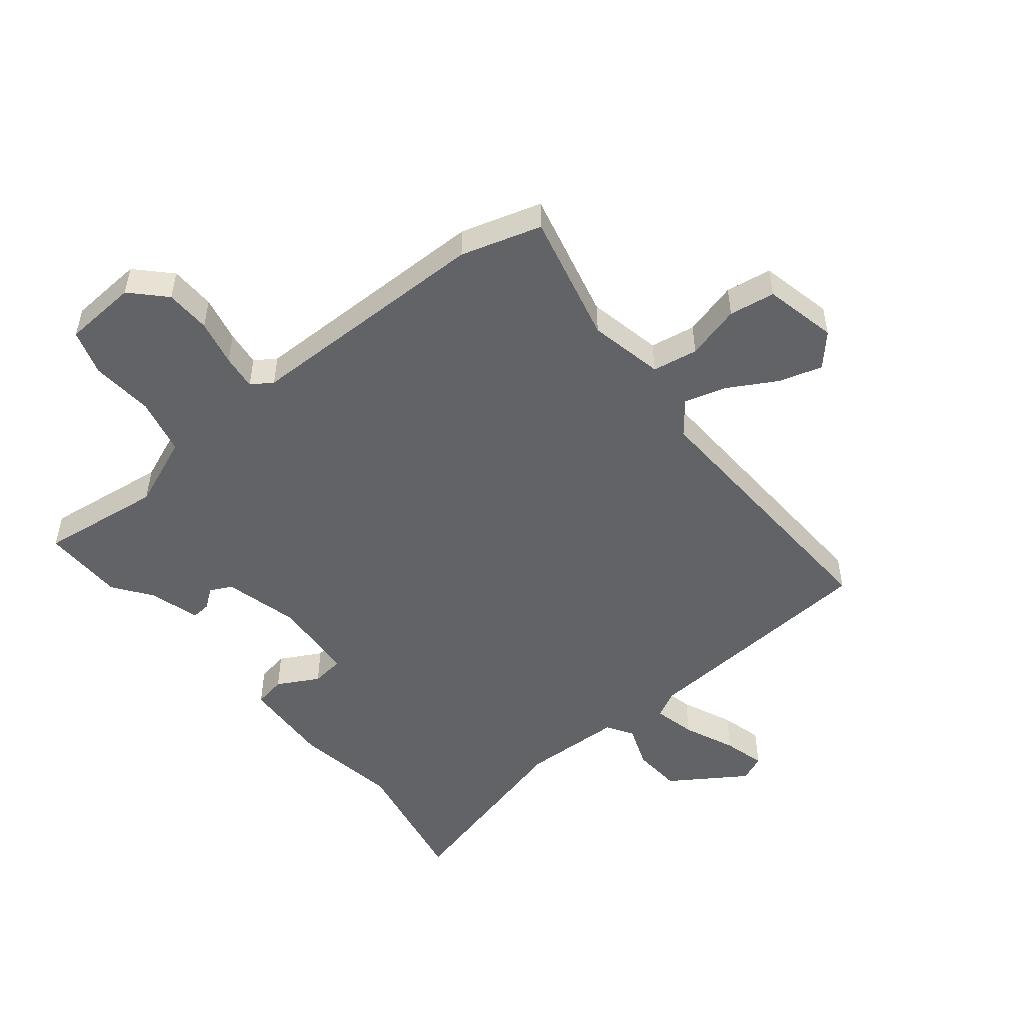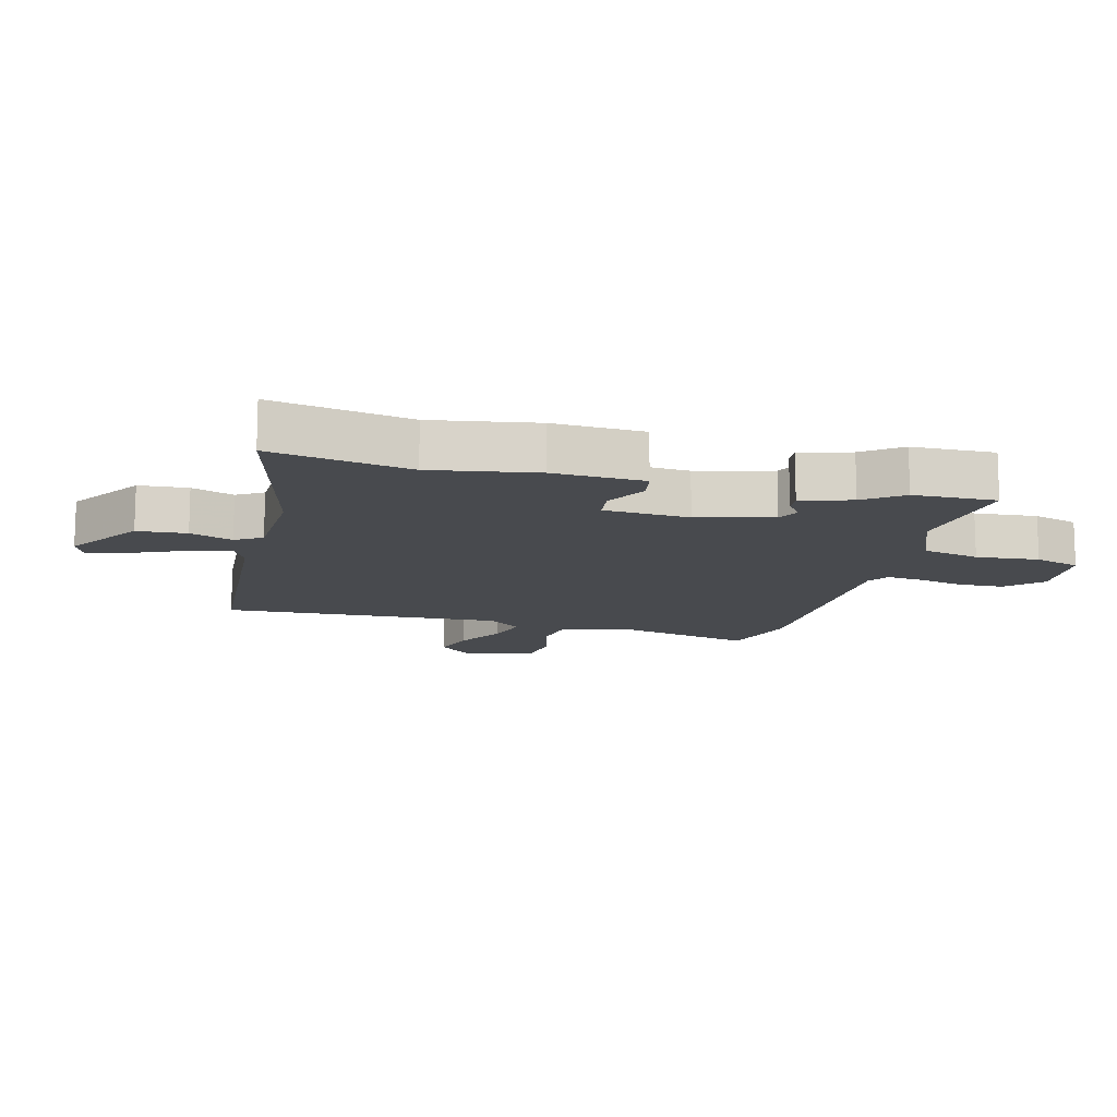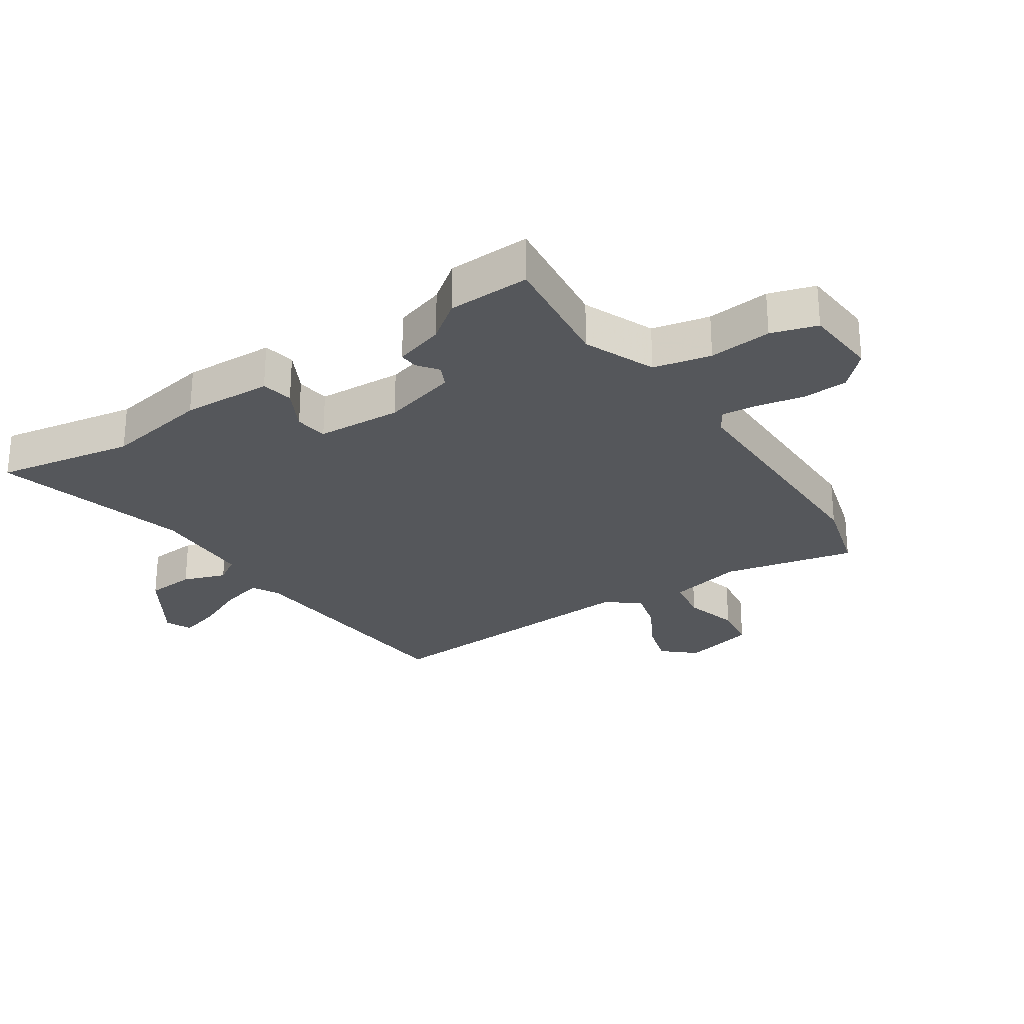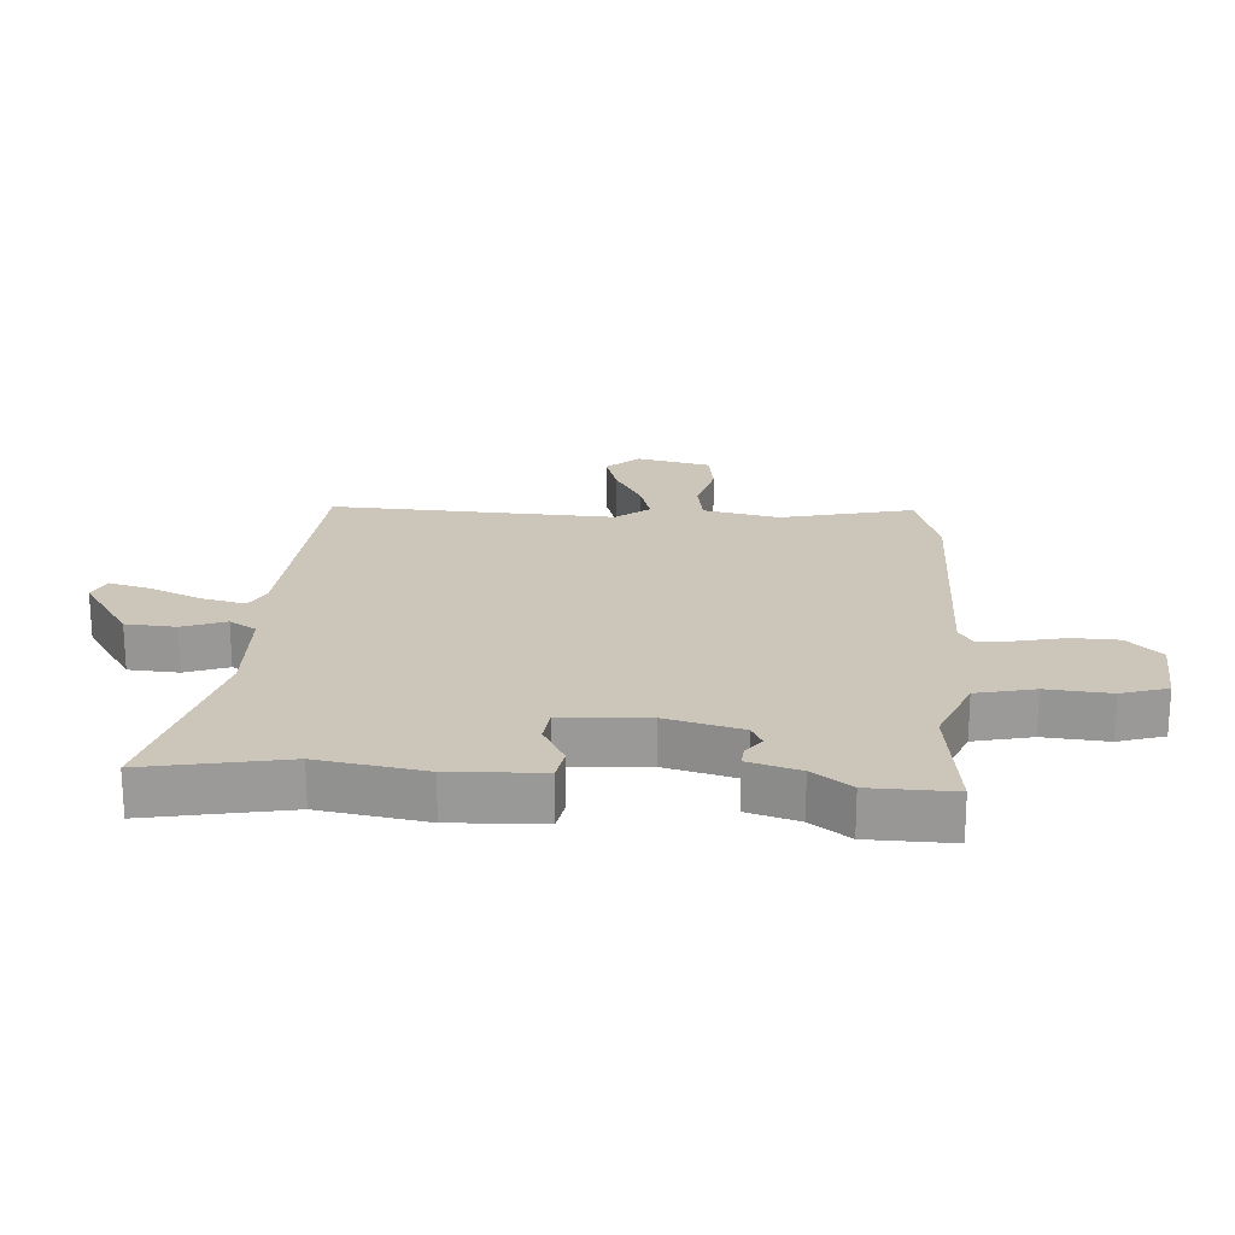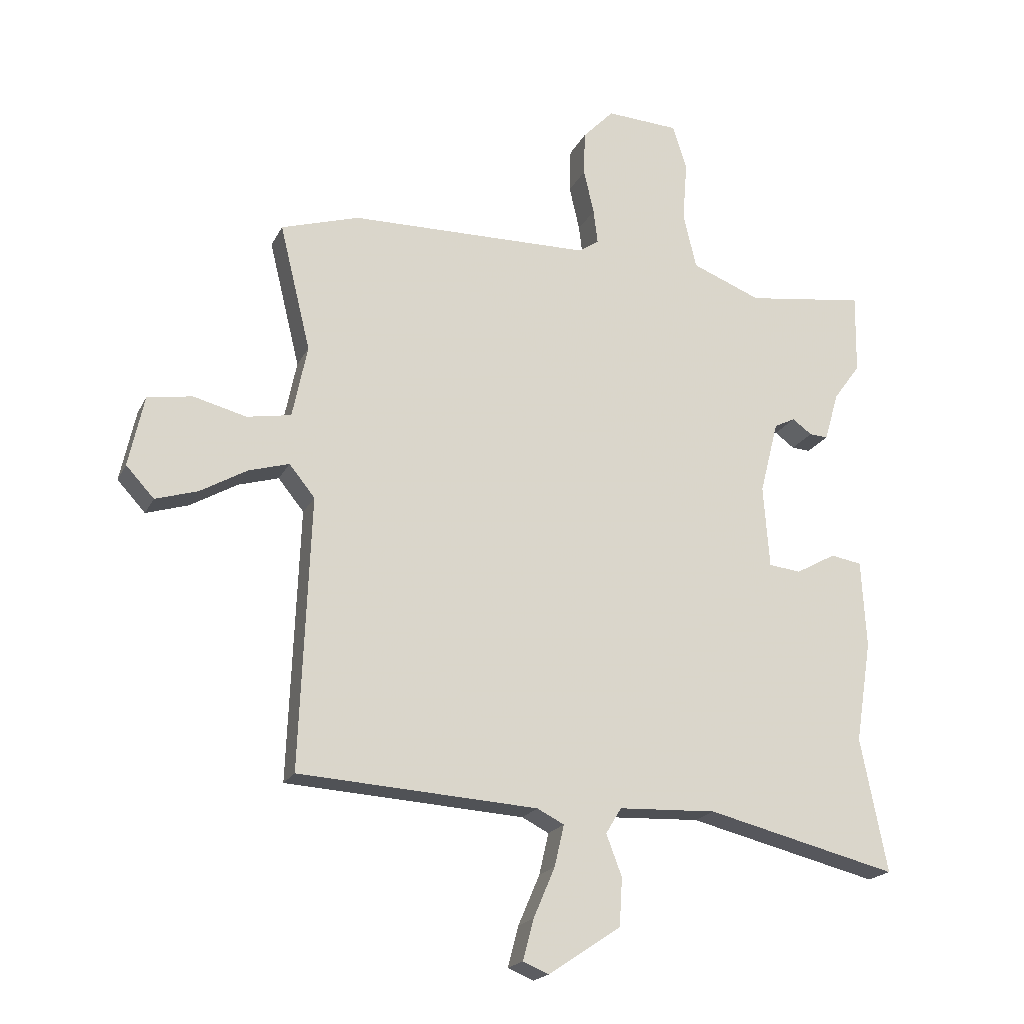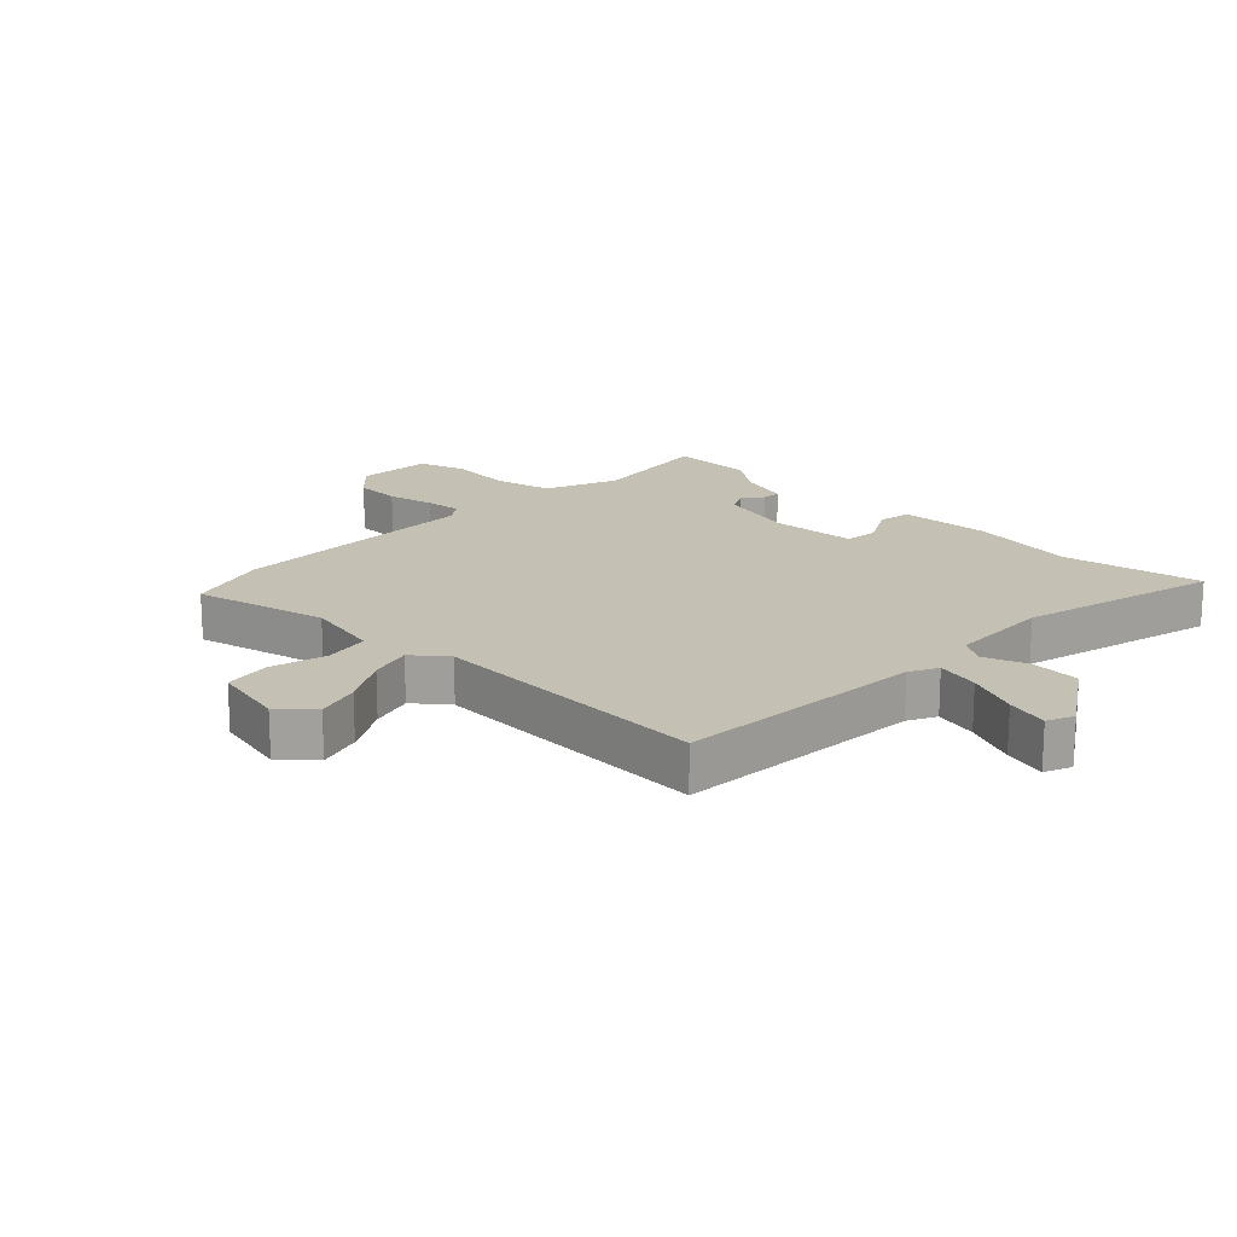
<metadata>
{"format":"obj","ext":"obj","renderer":"f3d","projection":"perspective","resolution":1024,"background":"white","views":[{"elev":-51.0,"azim":39.3,"up":"+Y"},{"elev":-13.0,"azim":-104.1,"up":"+Y"},{"elev":-26.9,"azim":-55.2,"up":"+Y"},{"elev":21.0,"azim":-85.7,"up":"+Y"},{"elev":-19.7,"azim":160.1,"up":"+Z"},{"elev":18.2,"azim":134.4,"up":"+Y"}]}
</metadata>
<code>
v -0.498 0.07 0.379
v -0.5 0.07 0.513
v -0.301 0.07 0.486
v -0.185 0.07 0.532
v -0.163 0.07 0.625
v -0.171 0.07 0.727
v -0.147 0.07 0.801
v -0.026 0.07 0.808
v 0.026 0.07 0.754
v 0.028 0.07 0.68
v 0.011 0.07 0.605
v 0.004 0.07 0.547
v 0.038 0.07 0.524
v 0.442 0.07 0.518
v 0.573 0.07 0.478
v 0.521 0.07 0.265
v 0.546 0.07 0.143
v 0.62 0.07 0.13
v 0.709 0.07 0.153
v 0.784 0.07 0.141
v 0.81 0.07 0.022
v 0.763 0.07 -0.029
v 0.692 0.07 -0.007
v 0.614 0.07 0.038
v 0.546 0.07 0.058
v 0.503 0.07 0.005
v 0.521 0.07 -0.45
v 0.121 0.07 -0.475
v 0.076 0.07 -0.498
v 0.092 0.07 -0.567
v 0.128 0.07 -0.651
v 0.146 0.07 -0.719
v 0.103 0.07 -0.737
v -0.018 0.07 -0.656
v -0.023 0.07 -0.576
v 0.003 0.07 -0.507
v -0.023 0.07 -0.464
v -0.187 0.07 -0.457
v -0.507 0.07 -0.536
v -0.463 0.07 -0.312
v -0.49 0.07 -0.142
v -0.482 0.07 0.005
v -0.43 0.07 0.014
v -0.363 0.07 -0.023
v -0.309 0.07 -0.017
v -0.299 0.07 0.121
v -0.33 0.07 0.243
v -0.365 0.07 0.261
v -0.398 0.07 0.237
v -0.429 0.07 0.235
v -0.453 0.07 0.317
v -0.498 0 0.379
v -0.5 0 0.513
v -0.301 0 0.486
v -0.185 0 0.532
v -0.163 0 0.625
v -0.171 0 0.727
v -0.147 0 0.801
v -0.026 0 0.808
v 0.026 0 0.754
v 0.028 0 0.68
v 0.011 0 0.605
v 0.004 0 0.547
v 0.038 0 0.524
v 0.442 0 0.518
v 0.573 0 0.478
v 0.521 0 0.265
v 0.546 0 0.143
v 0.62 0 0.13
v 0.709 0 0.153
v 0.784 0 0.141
v 0.81 0 0.022
v 0.763 0 -0.029
v 0.692 0 -0.007
v 0.614 0 0.038
v 0.546 0 0.058
v 0.503 0 0.005
v 0.521 0 -0.45
v 0.121 0 -0.475
v 0.076 0 -0.498
v 0.092 0 -0.567
v 0.128 0 -0.651
v 0.146 0 -0.719
v 0.103 0 -0.737
v -0.018 0 -0.656
v -0.023 0 -0.576
v 0.003 0 -0.507
v -0.023 0 -0.464
v -0.187 0 -0.457
v -0.507 0 -0.536
v -0.463 0 -0.312
v -0.49 0 -0.142
v -0.482 0 0.005
v -0.43 0 0.014
v -0.363 0 -0.023
v -0.309 0 -0.017
v -0.299 0 0.121
v -0.33 0 0.243
v -0.365 0 0.261
v -0.398 0 0.237
v -0.429 0 0.235
v -0.453 0 0.317
f 48 49 50 51
f 47 48 51 1
f 41 42 43 44
f 40 41 44 45
f 38 39 40 45
f 37 38 45 46
f 33 34 35 36
f 31 32 33 36
f 30 31 36 37
f 29 30 37 46
f 26 27 28
f 26 28 29 46
f 21 22 23 24
f 21 24 25
f 18 19 20 21
f 17 18 21 25
f 16 17 25 26
f 13 14 15 16
f 8 9 10 11
f 8 11 12
f 5 6 7 8
f 4 5 8 12
f 3 4 12 13
f 47 1 2 3
f 16 26 46 47
f 3 13 16 47
f 102 101 100 99
f 52 102 99 98
f 95 94 93 92
f 96 95 92 91
f 96 91 90 89
f 97 96 89 88
f 87 86 85 84
f 87 84 83 82
f 88 87 82 81
f 97 88 81 80
f 79 78 77
f 97 80 79 77
f 75 74 73 72
f 76 75 72
f 72 71 70 69
f 76 72 69 68
f 77 76 68 67
f 67 66 65 64
f 62 61 60 59
f 63 62 59
f 59 58 57 56
f 63 59 56 55
f 64 63 55 54
f 54 53 52 98
f 98 97 77 67
f 98 67 64 54
f 1 52 53 2
f 2 53 54 3
f 3 54 55 4
f 4 55 56 5
f 5 56 57 6
f 6 57 58 7
f 7 58 59 8
f 8 59 60 9
f 9 60 61 10
f 10 61 62 11
f 11 62 63 12
f 12 63 64 13
f 13 64 65 14
f 14 65 66 15
f 15 66 67 16
f 16 67 68 17
f 17 68 69 18
f 18 69 70 19
f 19 70 71 20
f 20 71 72 21
f 21 72 73 22
f 22 73 74 23
f 23 74 75 24
f 24 75 76 25
f 25 76 77 26
f 26 77 78 27
f 27 78 79 28
f 28 79 80 29
f 29 80 81 30
f 30 81 82 31
f 31 82 83 32
f 32 83 84 33
f 33 84 85 34
f 34 85 86 35
f 35 86 87 36
f 36 87 88 37
f 37 88 89 38
f 38 89 90 39
f 39 90 91 40
f 40 91 92 41
f 41 92 93 42
f 42 93 94 43
f 43 94 95 44
f 44 95 96 45
f 45 96 97 46
f 46 97 98 47
f 47 98 99 48
f 48 99 100 49
f 49 100 101 50
f 50 101 102 51
f 51 102 52 1

</code>
